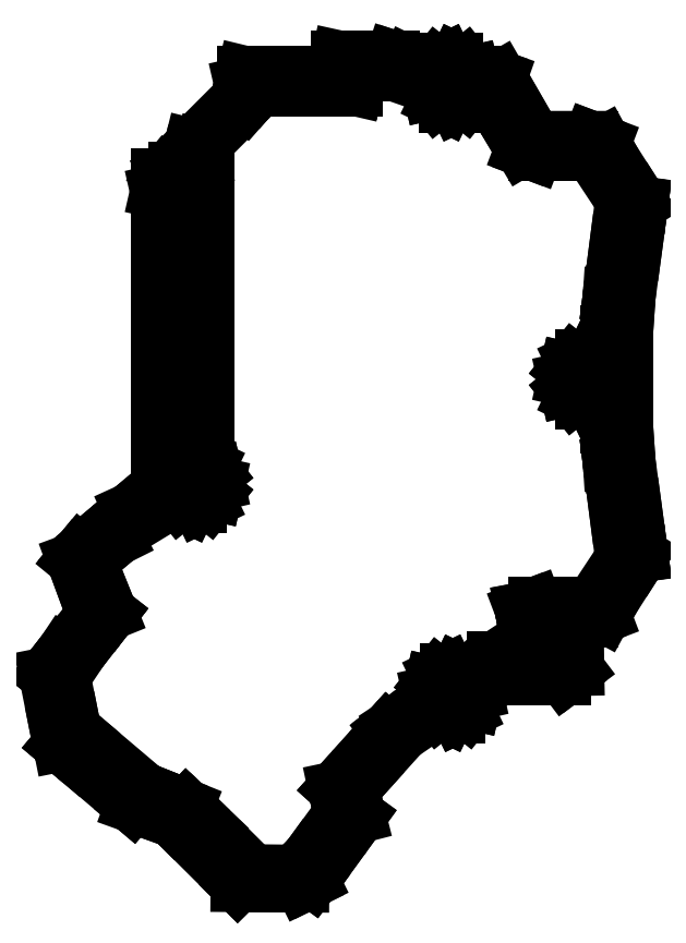
<metadata>
{"format":"dxf","ext":"dxf","renderer":"ezdxf+matplotlib","layout":"modelspace","background":"white","min_lineweight":24,"dpi":150}
</metadata>
<code>
0
SECTION
2
ENTITIES
0
LINE
8
0
10
-94.48
20
-66.32
11
-92.49
21
-76.3
0
LINE
8
0
10
-92.49
20
-76.3
11
-91.91
21
-79.23
0
LINE
8
0
10
-91.91
20
-79.23
11
-91.89
21
-79.25
0
LINE
8
0
10
-91.89
20
-79.25
11
-91.83
21
-79.3
0
LINE
8
0
10
-91.83
20
-79.3
11
-88.85
21
-81.82
0
LINE
8
0
10
-88.85
20
-81.82
11
-78.68
21
-90.45
0
LINE
8
0
10
-78.68
20
-90.45
11
-78.66
21
-90.47
0
LINE
8
0
10
-78.66
20
-90.47
11
-71.38
21
-93.09
0
LINE
8
0
10
-71.38
20
-93.09
11
-71.14
21
-93.18
0
LINE
8
0
10
-71.14
20
-93.18
11
-70.85
21
-93.47
0
LINE
8
0
10
-70.85
20
-93.47
11
-59.28
21
-105
0
LINE
8
0
10
-59.28
20
-105
11
-59.23
21
-105
0
LINE
8
0
10
-59.23
20
-105
11
-59.21
21
-105.1
0
LINE
8
0
10
-59.21
20
-105.1
11
-55.66
21
-105.1
0
LINE
8
0
10
-55.66
20
-105.1
11
-47.39
21
-105.1
0
LINE
8
0
10
-47.39
20
-105.1
11
-46.42
21
-104.7
0
LINE
8
0
10
-46.42
20
-104.7
11
-45.53
21
-104.2
0
LINE
8
0
10
-45.53
20
-104.2
11
-45.51
21
-104.2
0
LINE
8
0
10
-45.51
20
-104.2
11
-45.51
21
-104.2
0
LINE
8
0
10
-45.51
20
-104.2
11
-42.5
21
-100
0
LINE
8
0
10
-42.5
20
-100
11
-36.99
21
-92.45
0
LINE
8
0
10
-36.99
20
-92.45
11
-36.99
21
-92.45
0
LINE
8
0
10
-36.99
20
-92.45
11
-36.96
21
-92.41
0
LINE
8
0
10
-36.96
20
-92.41
11
-36.96
21
-92.41
0
LINE
8
0
10
-36.96
20
-92.41
11
-37.76
21
-89.25
0
LINE
8
0
10
-37.76
20
-89.25
11
-38.19
21
-87.54
0
LINE
8
0
10
-38.19
20
-87.54
11
-38.19
21
-87.54
0
LINE
8
0
10
-38.19
20
-87.54
11
-35.66
21
-84.73
0
LINE
8
0
10
-35.66
20
-84.73
11
-28.95
21
-77.28
0
LINE
8
0
10
-28.95
20
-77.28
11
-22.5
21
-72.88
0
LINE
8
0
10
-22.5
20
-72.88
11
-22.31
21
-73.12
0
LINE
8
0
10
-22.31
20
-73.12
11
-20.63
21
-73.92
0
LINE
8
0
10
-20.63
20
-73.92
11
-20.6
21
-73.94
0
LINE
8
0
10
-20.6
20
-73.94
11
-18.71
21
-73.94
0
LINE
8
0
10
-18.71
20
-73.94
11
-18.68
21
-73.92
0
LINE
8
0
10
-18.68
20
-73.92
11
-17
21
-73.12
0
LINE
8
0
10
-17
20
-73.12
11
-15.85
21
-71.67
0
LINE
8
0
10
-15.85
20
-71.67
11
-15.82
21
-71.64
0
LINE
8
0
10
-15.82
20
-71.64
11
-15.82
21
-71.6
0
LINE
8
0
10
-15.82
20
-71.6
11
-15.4
21
-69.79
0
LINE
8
0
10
-15.4
20
-69.79
11
-15.72
21
-68.42
0
LINE
8
0
10
-15.72
20
-68.42
11
-13.47
21
-67.04
0
LINE
8
0
10
-13.47
20
-67.04
11
-8.317
21
-67.04
0
LINE
8
0
10
-8.317
20
-67.04
11
-8.28
21
-67.04
0
LINE
8
0
10
-8.28
20
-67.04
11
0.8684
21
-67.04
0
LINE
8
0
10
0.8684
20
-67.04
11
1.659
21
-66.44
0
LINE
8
0
10
1.659
20
-66.44
11
3.19
21
-65.29
0
LINE
8
0
10
3.19
20
-65.29
11
3.077
21
-59.78
0
LINE
8
0
10
3.077
20
-59.78
11
3.007
21
-56.38
0
LINE
8
0
10
3.007
20
-56.38
11
5.193
21
-56.38
0
LINE
8
0
10
5.193
20
-56.38
11
5.341
21
-56.38
0
LINE
8
0
10
5.341
20
-56.38
11
5.759
21
-56.38
0
LINE
8
0
10
5.759
20
-56.38
11
5.84
21
-56.35
0
LINE
8
0
10
5.84
20
-56.35
11
8.15
21
-55.47
0
LINE
8
0
10
8.15
20
-55.47
11
9.767
21
-52.49
0
LINE
8
0
10
9.767
20
-52.49
11
14.43
21
-45.2
0
LINE
8
0
10
14.43
20
-45.2
11
14.97
21
-44.35
0
LINE
8
0
10
14.97
20
-44.35
11
14.96
21
-44.29
0
LINE
8
0
10
14.96
20
-44.29
11
14.96
21
-44.26
0
LINE
8
0
10
14.96
20
-44.26
11
13.8
21
-35.7
0
LINE
8
0
10
13.8
20
-35.7
11
12.62
21
-26.89
0
LINE
8
0
10
12.62
20
-26.89
11
12.4
21
-23.74
0
LINE
8
0
10
12.4
20
-23.74
11
12.19
21
-20.6
0
LINE
8
0
10
12.19
20
-20.6
11
12.19
21
-3.4
0
LINE
8
0
10
12.19
20
-3.4
11
12.4
21
-0.2644
0
LINE
8
0
10
12.4
20
-0.2644
11
12.62
21
2.886
0
LINE
8
0
10
12.62
20
2.886
11
13.8
21
11.7
0
LINE
8
0
10
13.8
20
11.7
11
14.96
21
20.26
0
LINE
8
0
10
14.96
20
20.26
11
14.96
21
20.29
0
LINE
8
0
10
14.96
20
20.29
11
14.97
21
20.35
0
LINE
8
0
10
14.97
20
20.35
11
14.43
21
21.2
0
LINE
8
0
10
14.43
20
21.2
11
9.767
21
28.49
0
LINE
8
0
10
9.767
20
28.49
11
8.15
21
31.47
0
LINE
8
0
10
8.15
20
31.47
11
5.84
21
32.35
0
LINE
8
0
10
5.84
20
32.35
11
5.759
21
32.38
0
LINE
8
0
10
5.759
20
32.38
11
5.341
21
32.38
0
LINE
8
0
10
5.341
20
32.38
11
5.193
21
32.38
0
LINE
8
0
10
5.193
20
32.38
11
-4.605
21
32.38
0
LINE
8
0
10
-4.605
20
32.38
11
-8.21
21
38.64
0
LINE
8
0
10
-8.21
20
38.64
11
-10.99
21
43.47
0
LINE
8
0
10
-10.99
20
43.47
11
-12.18
21
43.89
0
LINE
8
0
10
-12.18
20
43.89
11
-12.18
21
43.89
0
LINE
8
0
10
-12.18
20
43.89
11
-13.58
21
44.38
0
LINE
8
0
10
-13.58
20
44.38
11
-16.1
21
44.38
0
LINE
8
0
10
-16.1
20
44.38
11
-16.1
21
44.39
0
LINE
8
0
10
-16.1
20
44.39
11
-16.11
21
44.42
0
LINE
8
0
10
-16.11
20
44.42
11
-16.13
21
44.45
0
LINE
8
0
10
-16.13
20
44.45
11
-17.29
21
45.9
0
LINE
8
0
10
-17.29
20
45.9
11
-18.96
21
46.71
0
LINE
8
0
10
-18.96
20
46.71
11
-18.99
21
46.72
0
LINE
8
0
10
-18.99
20
46.72
11
-20.89
21
46.72
0
LINE
8
0
10
-20.89
20
46.72
11
-20.92
21
46.71
0
LINE
8
0
10
-20.92
20
46.71
11
-22.59
21
45.9
0
LINE
8
0
10
-22.59
20
45.9
11
-23.75
21
44.45
0
LINE
8
0
10
-23.75
20
44.45
11
-23.77
21
44.42
0
LINE
8
0
10
-23.77
20
44.42
11
-23.78
21
44.39
0
LINE
8
0
10
-23.78
20
44.39
11
-23.78
21
44.38
0
LINE
8
0
10
-23.78
20
44.38
11
-23.98
21
44.38
0
LINE
8
0
10
-23.98
20
44.38
11
-27.93
21
46.29
0
LINE
8
0
10
-27.93
20
46.29
11
-29.96
21
46.96
0
LINE
8
0
10
-29.96
20
46.96
11
-30.7
21
47.2
0
LINE
8
0
10
-30.7
20
47.2
11
-37.86
21
47.2
0
LINE
8
0
10
-37.86
20
47.2
11
-37.89
21
47.2
0
LINE
8
0
10
-37.89
20
47.2
11
-40.68
21
47.2
0
LINE
8
0
10
-40.68
20
47.2
11
-41.02
21
45.66
0
LINE
8
0
10
-41.02
20
45.66
11
-41.1
21
45.27
0
LINE
8
0
10
-41.1
20
45.27
11
-41.11
21
45.25
0
LINE
8
0
10
-41.11
20
45.25
11
-41.12
21
45.17
0
LINE
8
0
10
-41.12
20
45.17
11
-41
21
44.67
0
LINE
8
0
10
-41
20
44.67
11
-40.93
21
44.38
0
LINE
8
0
10
-40.93
20
44.38
11
-47.08
21
44.38
0
LINE
8
0
10
-47.08
20
44.38
11
-47.09
21
44.38
0
LINE
8
0
10
-47.09
20
44.38
11
-48.61
21
44.38
0
LINE
8
0
10
-48.61
20
44.38
11
-50.44
21
44.38
0
LINE
8
0
10
-50.44
20
44.38
11
-50.45
21
44.38
0
LINE
8
0
10
-50.45
20
44.38
11
-50.74
21
44.38
0
LINE
8
0
10
-50.74
20
44.38
11
-57.08
21
44.38
0
LINE
8
0
10
-57.08
20
44.38
11
-58.06
21
44.38
0
LINE
8
0
10
-58.06
20
44.38
11
-58.48
21
42.66
0
LINE
8
0
10
-58.48
20
42.66
11
-58.53
21
42.44
0
LINE
8
0
10
-58.53
20
42.44
11
-58.55
21
42.35
0
LINE
8
0
10
-58.55
20
42.35
11
-58.15
21
40.63
0
LINE
8
0
10
-58.15
20
40.63
11
-67.76
21
31.02
0
LINE
8
0
10
-67.76
20
31.02
11
-68.29
21
28.82
0
LINE
8
0
10
-68.29
20
28.82
11
-68.81
21
26.71
0
LINE
8
0
10
-68.81
20
26.71
11
-70.7
21
26.71
0
LINE
8
0
10
-70.7
20
26.71
11
-70.73
21
26.7
0
LINE
8
0
10
-70.73
20
26.7
11
-72.4
21
25.89
0
LINE
8
0
10
-72.4
20
25.89
11
-72.76
21
25.45
0
LINE
8
0
10
-72.76
20
25.45
11
-73.83
21
25.45
0
LINE
8
0
10
-73.83
20
25.45
11
-73.83
21
23.32
0
LINE
8
0
10
-73.83
20
23.32
11
-74
21
22.56
0
LINE
8
0
10
-74
20
22.56
11
-73.83
21
21.81
0
LINE
8
0
10
-73.83
20
21.81
11
-73.83
21
-27.45
0
LINE
8
0
10
-73.83
20
-27.45
11
-68.87
21
-27.45
0
LINE
8
0
10
-68.87
20
-27.45
11
-69.85
21
-27.92
0
LINE
8
0
10
-69.85
20
-27.92
11
-71
21
-29.37
0
LINE
8
0
10
-71
20
-29.37
11
-71.03
21
-29.4
0
LINE
8
0
10
-71.03
20
-29.4
11
-71.03
21
-29.43
0
LINE
8
0
10
-71.03
20
-29.43
11
-71.45
21
-31.24
0
LINE
8
0
10
-71.45
20
-31.24
11
-71.17
21
-32.47
0
LINE
8
0
10
-71.17
20
-32.47
11
-79
21
-36.04
0
LINE
8
0
10
-79
20
-36.04
11
-79.05
21
-36.08
0
LINE
8
0
10
-79.05
20
-36.08
11
-85.69
21
-41.66
0
LINE
8
0
10
-85.69
20
-41.66
11
-88.15
21
-43.72
0
LINE
8
0
10
-88.15
20
-43.72
11
-88.97
21
-44.72
0
LINE
8
0
10
-88.97
20
-44.72
11
-89.4
21
-45.25
0
LINE
8
0
10
-89.4
20
-45.25
11
-89.4
21
-45.25
0
LINE
8
0
10
-89.4
20
-45.25
11
-88.09
21
-48.8
0
LINE
8
0
10
-88.09
20
-48.8
11
-85.75
21
-55.16
0
LINE
8
0
10
-85.75
20
-55.16
11
-91.35
21
-62.32
0
LINE
8
0
10
-91.35
20
-62.32
11
-91.35
21
-62.32
0
LINE
8
0
10
-91.35
20
-62.32
11
-94.45
21
-66.29
0
LINE
8
0
10
-94.45
20
-66.29
11
-94.48
21
-66.32
0
LINE
8
0
10
-94.48
20
-66.32
11
-94.48
21
-66.32
0
LINE
8
0
10
-91.4
20
-66.19
11
-87.95
21
-61.76
0
LINE
8
0
10
-87.95
20
-61.76
11
-87.94
21
-61.76
0
LINE
8
0
10
-87.94
20
-61.76
11
-82.73
21
-55.08
0
LINE
8
0
10
-82.73
20
-55.08
11
-82.73
21
-55.08
0
LINE
8
0
10
-82.73
20
-55.08
11
-82.71
21
-55.06
0
LINE
8
0
10
-82.71
20
-55.06
11
-82.68
21
-55.02
0
LINE
8
0
10
-82.68
20
-55.02
11
-82.68
21
-55.02
0
LINE
8
0
10
-82.68
20
-55.02
11
-84.04
21
-51.65
0
LINE
8
0
10
-84.04
20
-51.65
11
-86.5
21
-45.54
0
LINE
8
0
10
-86.5
20
-45.54
11
-81.39
21
-41.26
0
LINE
8
0
10
-81.39
20
-41.26
11
-81.39
21
-41.25
0
LINE
8
0
10
-81.39
20
-41.25
11
-78.5
21
-38.83
0
LINE
8
0
10
-78.5
20
-38.83
11
-70.39
21
-33.89
0
LINE
8
0
10
-70.39
20
-33.89
11
-69.85
21
-34.57
0
LINE
8
0
10
-69.85
20
-34.57
11
-68.17
21
-35.38
0
LINE
8
0
10
-68.17
20
-35.38
11
-68.14
21
-35.39
0
LINE
8
0
10
-68.14
20
-35.39
11
-66.25
21
-35.39
0
LINE
8
0
10
-66.25
20
-35.39
11
-66.22
21
-35.38
0
LINE
8
0
10
-66.22
20
-35.38
11
-64.54
21
-34.57
0
LINE
8
0
10
-64.54
20
-34.57
11
-63.38
21
-33.12
0
LINE
8
0
10
-63.38
20
-33.12
11
-63.36
21
-33.09
0
LINE
8
0
10
-63.36
20
-33.09
11
-63.36
21
-33.06
0
LINE
8
0
10
-63.36
20
-33.06
11
-62.94
21
-31.24
0
LINE
8
0
10
-62.94
20
-31.24
11
-63.36
21
-29.43
0
LINE
8
0
10
-63.36
20
-29.43
11
-63.36
21
-29.4
0
LINE
8
0
10
-63.36
20
-29.4
11
-63.38
21
-29.37
0
LINE
8
0
10
-63.38
20
-29.37
11
-64.54
21
-27.92
0
LINE
8
0
10
-64.54
20
-27.92
11
-65.52
21
-27.45
0
LINE
8
0
10
-65.52
20
-27.45
11
-64.83
21
-27.45
0
LINE
8
0
10
-64.83
20
-27.45
11
-64.83
21
25.45
0
LINE
8
0
10
-64.83
20
25.45
11
-66.75
21
25.45
0
LINE
8
0
10
-66.75
20
25.45
11
-66.93
21
25.68
0
LINE
8
0
10
-66.93
20
25.68
11
-65.66
21
30.92
0
LINE
8
0
10
-65.66
20
30.92
11
-57.66
21
38.92
0
LINE
8
0
10
-57.66
20
38.92
11
-55.71
21
41.14
0
LINE
8
0
10
-55.71
20
41.14
11
-55.44
21
41.45
0
LINE
8
0
10
-55.44
20
41.45
11
-48.93
21
41.45
0
LINE
8
0
10
-48.93
20
41.45
11
-48.14
21
41.45
0
LINE
8
0
10
-48.14
20
41.45
11
-46.38
21
41.45
0
LINE
8
0
10
-46.38
20
41.45
11
-46.12
21
41.45
0
LINE
8
0
10
-46.12
20
41.45
11
-38.66
21
41.45
0
LINE
8
0
10
-38.66
20
41.45
11
-37.47
21
41.45
0
LINE
8
0
10
-37.47
20
41.45
11
-37.46
21
41.45
0
LINE
8
0
10
-37.46
20
41.45
11
-37.39
21
41.78
0
LINE
8
0
10
-37.39
20
41.78
11
-37.01
21
43.38
0
LINE
8
0
10
-37.01
20
43.38
11
-37.01
21
43.39
0
LINE
8
0
10
-37.01
20
43.39
11
-36.99
21
43.47
0
LINE
8
0
10
-36.99
20
43.47
11
-37.23
21
44.27
0
LINE
8
0
10
-37.23
20
44.27
11
-30.32
21
44.27
0
LINE
8
0
10
-30.32
20
44.27
11
-29.27
21
44.27
0
LINE
8
0
10
-29.27
20
44.27
11
-26.89
21
43.15
0
LINE
8
0
10
-26.89
20
43.15
11
-25.18
21
42.35
0
LINE
8
0
10
-25.18
20
42.35
11
-24.05
21
41.96
0
LINE
8
0
10
-24.05
20
41.96
11
-23.78
21
40.77
0
LINE
8
0
10
-23.78
20
40.77
11
-23.77
21
40.73
0
LINE
8
0
10
-23.77
20
40.73
11
-23.75
21
40.71
0
LINE
8
0
10
-23.75
20
40.71
11
-22.59
21
39.25
0
LINE
8
0
10
-22.59
20
39.25
11
-20.92
21
38.45
0
LINE
8
0
10
-20.92
20
38.45
11
-20.89
21
38.43
0
LINE
8
0
10
-20.89
20
38.43
11
-18.99
21
38.43
0
LINE
8
0
10
-18.99
20
38.43
11
-18.96
21
38.45
0
LINE
8
0
10
-18.96
20
38.45
11
-17.29
21
39.25
0
LINE
8
0
10
-17.29
20
39.25
11
-16.13
21
40.71
0
LINE
8
0
10
-16.13
20
40.71
11
-16.11
21
40.73
0
LINE
8
0
10
-16.11
20
40.73
11
-16.1
21
40.77
0
LINE
8
0
10
-16.1
20
40.77
11
-15.95
21
41.45
0
LINE
8
0
10
-15.95
20
41.45
11
-14.44
21
41.45
0
LINE
8
0
10
-14.44
20
41.45
11
-13.52
21
41.45
0
LINE
8
0
10
-13.52
20
41.45
11
-10.23
21
35.91
0
LINE
8
0
10
-10.23
20
35.91
11
-10.23
21
35.9
0
LINE
8
0
10
-10.23
20
35.9
11
-6.929
21
30.35
0
LINE
8
0
10
-6.929
20
30.35
11
-5.954
21
29.98
0
LINE
8
0
10
-5.954
20
29.98
11
-4.538
21
29.45
0
LINE
8
0
10
-4.538
20
29.45
11
2.748
21
29.45
0
LINE
8
0
10
2.748
20
29.45
11
5.897
21
29.45
0
LINE
8
0
10
5.897
20
29.45
11
11.54
21
20.9
0
LINE
8
0
10
11.54
20
20.9
11
11.54
21
20.9
0
LINE
8
0
10
11.54
20
20.9
11
10.5
21
12.85
0
LINE
8
0
10
10.5
20
12.85
11
9.293
21
3.46
0
LINE
8
0
10
9.293
20
3.46
11
9.292
21
3.449
0
LINE
8
0
10
9.292
20
3.449
11
9.287
21
3.413
0
LINE
8
0
10
9.287
20
3.413
11
9.052
21
-0.2135
0
LINE
8
0
10
9.052
20
-0.2135
11
8.852
21
-3.3
0
LINE
8
0
10
8.852
20
-3.3
11
8.852
21
-9.942
0
LINE
8
0
10
8.852
20
-9.942
11
7.842
21
-8.675
0
LINE
8
0
10
7.842
20
-8.675
11
6.168
21
-7.869
0
LINE
8
0
10
6.168
20
-7.869
11
6.137
21
-7.854
0
LINE
8
0
10
6.137
20
-7.854
11
4.244
21
-7.854
0
LINE
8
0
10
4.244
20
-7.854
11
4.212
21
-7.869
0
LINE
8
0
10
4.212
20
-7.869
11
2.538
21
-8.675
0
LINE
8
0
10
2.538
20
-8.675
11
1.38
21
-10.13
0
LINE
8
0
10
1.38
20
-10.13
11
1.358
21
-10.15
0
LINE
8
0
10
1.358
20
-10.15
11
1.351
21
-10.19
0
LINE
8
0
10
1.351
20
-10.19
11
0.9371
21
-12
0
LINE
8
0
10
0.9371
20
-12
11
1.351
21
-13.81
0
LINE
8
0
10
1.351
20
-13.81
11
1.358
21
-13.85
0
LINE
8
0
10
1.358
20
-13.85
11
1.38
21
-13.87
0
LINE
8
0
10
1.38
20
-13.87
11
2.538
21
-15.33
0
LINE
8
0
10
2.538
20
-15.33
11
4.212
21
-16.13
0
LINE
8
0
10
4.212
20
-16.13
11
4.244
21
-16.15
0
LINE
8
0
10
4.244
20
-16.15
11
6.137
21
-16.15
0
LINE
8
0
10
6.137
20
-16.15
11
6.168
21
-16.13
0
LINE
8
0
10
6.168
20
-16.13
11
7.842
21
-15.33
0
LINE
8
0
10
7.842
20
-15.33
11
8.852
21
-14.06
0
LINE
8
0
10
8.852
20
-14.06
11
8.852
21
-20.7
0
LINE
8
0
10
8.852
20
-20.7
11
9.052
21
-23.79
0
LINE
8
0
10
9.052
20
-23.79
11
9.287
21
-27.41
0
LINE
8
0
10
9.287
20
-27.41
11
9.292
21
-27.45
0
LINE
8
0
10
9.292
20
-27.45
11
9.293
21
-27.46
0
LINE
8
0
10
9.293
20
-27.46
11
10.5
21
-36.85
0
LINE
8
0
10
10.5
20
-36.85
11
11.54
21
-44.9
0
LINE
8
0
10
11.54
20
-44.9
11
11.54
21
-44.9
0
LINE
8
0
10
11.54
20
-44.9
11
5.897
21
-53.45
0
LINE
8
0
10
5.897
20
-53.45
11
2.748
21
-53.45
0
LINE
8
0
10
2.748
20
-53.45
11
-4.538
21
-53.45
0
LINE
8
0
10
-4.538
20
-53.45
11
-5.954
21
-53.98
0
LINE
8
0
10
-5.954
20
-53.98
11
-6.929
21
-54.35
0
LINE
8
0
10
-6.929
20
-54.35
11
-6.929
21
-54.35
0
LINE
8
0
10
-6.929
20
-54.35
11
-6.921
21
-54.4
0
LINE
8
0
10
-6.921
20
-54.4
11
-6.758
21
-55.25
0
LINE
8
0
10
-6.758
20
-55.25
11
-6.555
21
-56.33
0
LINE
8
0
10
-6.555
20
-56.33
11
-6.544
21
-56.38
0
LINE
8
0
10
-6.544
20
-56.38
11
-1.155
21
-56.38
0
LINE
8
0
10
-1.155
20
-56.38
11
-1.023
21
-58.65
0
LINE
8
0
10
-1.023
20
-58.65
11
-0.7443
21
-63.47
0
LINE
8
0
10
-0.7443
20
-63.47
11
-1.259
21
-63.47
0
LINE
8
0
10
-1.259
20
-63.47
11
-1.268
21
-63.47
0
LINE
8
0
10
-1.268
20
-63.47
11
-12.01
21
-63.47
0
LINE
8
0
10
-12.01
20
-63.47
11
-12.01
21
-63.47
0
LINE
8
0
10
-12.01
20
-63.47
11
-16.46
21
-66.39
0
LINE
8
0
10
-16.46
20
-66.39
11
-16.46
21
-66.39
0
LINE
8
0
10
-16.46
20
-66.39
11
-16.86
21
-66.65
0
LINE
8
0
10
-16.86
20
-66.65
11
-17
21
-66.47
0
LINE
8
0
10
-17
20
-66.47
11
-18.68
21
-65.66
0
LINE
8
0
10
-18.68
20
-65.66
11
-18.71
21
-65.65
0
LINE
8
0
10
-18.71
20
-65.65
11
-20.6
21
-65.65
0
LINE
8
0
10
-20.6
20
-65.65
11
-20.63
21
-65.66
0
LINE
8
0
10
-20.63
20
-65.66
11
-22.31
21
-66.47
0
LINE
8
0
10
-22.31
20
-66.47
11
-23.47
21
-67.92
0
LINE
8
0
10
-23.47
20
-67.92
11
-23.49
21
-67.95
0
LINE
8
0
10
-23.49
20
-67.95
11
-23.5
21
-67.98
0
LINE
8
0
10
-23.5
20
-67.98
11
-23.91
21
-69.79
0
LINE
8
0
10
-23.91
20
-69.79
11
-23.61
21
-71.12
0
LINE
8
0
10
-23.61
20
-71.12
11
-30.06
21
-75.4
0
LINE
8
0
10
-30.06
20
-75.4
11
-31.22
21
-76.28
0
LINE
8
0
10
-31.22
20
-76.28
11
-31.64
21
-76.6
0
LINE
8
0
10
-31.64
20
-76.6
11
-31.68
21
-76.65
0
LINE
8
0
10
-31.68
20
-76.65
11
-31.69
21
-76.66
0
LINE
8
0
10
-31.69
20
-76.66
11
-34.79
21
-80.1
0
LINE
8
0
10
-34.79
20
-80.1
11
-41.25
21
-87.28
0
LINE
8
0
10
-41.25
20
-87.28
11
-41.25
21
-87.28
0
LINE
8
0
10
-41.25
20
-87.28
11
-41.29
21
-87.32
0
LINE
8
0
10
-41.29
20
-87.32
11
-40.63
21
-90.46
0
LINE
8
0
10
-40.63
20
-90.46
11
-40.31
21
-91.95
0
LINE
8
0
10
-40.31
20
-91.95
11
-46.07
21
-99.88
0
LINE
8
0
10
-46.07
20
-99.88
11
-46.07
21
-99.88
0
LINE
8
0
10
-46.07
20
-99.88
11
-48.12
21
-102.7
0
LINE
8
0
10
-48.12
20
-102.7
11
-51.35
21
-102.7
0
LINE
8
0
10
-51.35
20
-102.7
11
-56.39
21
-102.6
0
LINE
8
0
10
-56.39
20
-102.6
11
-56.39
21
-102.6
0
LINE
8
0
10
-56.39
20
-102.6
11
-58.82
21
-100.2
0
LINE
8
0
10
-58.82
20
-100.2
11
-64.25
21
-94.82
0
LINE
8
0
10
-64.25
20
-94.82
11
-67.79
21
-91.46
0
LINE
8
0
10
-67.79
20
-91.46
11
-68.64
21
-90.65
0
LINE
8
0
10
-68.64
20
-90.65
11
-68.65
21
-90.64
0
LINE
8
0
10
-68.65
20
-90.64
11
-71.27
21
-89.6
0
LINE
8
0
10
-71.27
20
-89.6
11
-74.78
21
-88.2
0
LINE
8
0
10
-74.78
20
-88.2
11
-76.25
21
-87.62
0
LINE
8
0
10
-76.25
20
-87.62
11
-87.9
21
-77.74
0
LINE
8
0
10
-87.9
20
-77.74
11
-89.35
21
-76.52
0
LINE
8
0
10
-89.35
20
-76.52
11
-89.58
21
-75.32
0
LINE
8
0
10
-89.58
20
-75.32
11
-91.4
21
-66.19
0
LINE
8
0
10
-71.45
20
22.56
11
-70.6
21
24.04
0
LINE
8
0
10
-70.6
20
24.04
11
-68.9
21
24.04
0
LINE
8
0
10
-68.9
20
24.04
11
-68.05
21
22.56
0
LINE
8
0
10
-68.05
20
22.56
11
-68.9
21
21.09
0
LINE
8
0
10
-68.9
20
21.09
11
-70.6
21
21.09
0
LINE
8
0
10
-70.6
20
21.09
11
-71.45
21
22.56
0
LINE
8
0
10
-68.89
20
-31.24
11
-68.04
21
-29.77
0
LINE
8
0
10
-68.04
20
-29.77
11
-66.34
21
-29.77
0
LINE
8
0
10
-66.34
20
-29.77
11
-65.49
21
-31.24
0
LINE
8
0
10
-65.49
20
-31.24
11
-66.34
21
-32.72
0
LINE
8
0
10
-66.34
20
-32.72
11
-68.04
21
-32.72
0
LINE
8
0
10
-68.04
20
-32.72
11
-68.89
21
-31.24
0
LINE
8
0
10
-21.64
20
42.58
11
-20.79
21
44.05
0
LINE
8
0
10
-20.79
20
44.05
11
-19.09
21
44.05
0
LINE
8
0
10
-19.09
20
44.05
11
-18.24
21
42.58
0
LINE
8
0
10
-18.24
20
42.58
11
-19.09
21
41.11
0
LINE
8
0
10
-19.09
20
41.11
11
-20.79
21
41.11
0
LINE
8
0
10
-20.79
20
41.11
11
-21.64
21
42.58
0
LINE
8
0
10
-21.36
20
-69.79
11
-20.51
21
-68.32
0
LINE
8
0
10
-20.51
20
-68.32
11
-18.81
21
-68.32
0
LINE
8
0
10
-18.81
20
-68.32
11
-17.96
21
-69.79
0
LINE
8
0
10
-17.96
20
-69.79
11
-18.81
21
-71.27
0
LINE
8
0
10
-18.81
20
-71.27
11
-20.51
21
-71.27
0
LINE
8
0
10
-20.51
20
-71.27
11
-21.36
21
-69.79
0
LINE
8
0
10
3.49
20
-12
11
4.34
21
-10.53
0
LINE
8
0
10
4.34
20
-10.53
11
6.04
21
-10.53
0
LINE
8
0
10
6.04
20
-10.53
11
6.89
21
-12
0
LINE
8
0
10
6.89
20
-12
11
6.04
21
-13.47
0
LINE
8
0
10
6.04
20
-13.47
11
4.34
21
-13.47
0
LINE
8
0
10
4.34
20
-13.47
11
3.49
21
-12
0
ENDSEC
0
EOF

</code>
